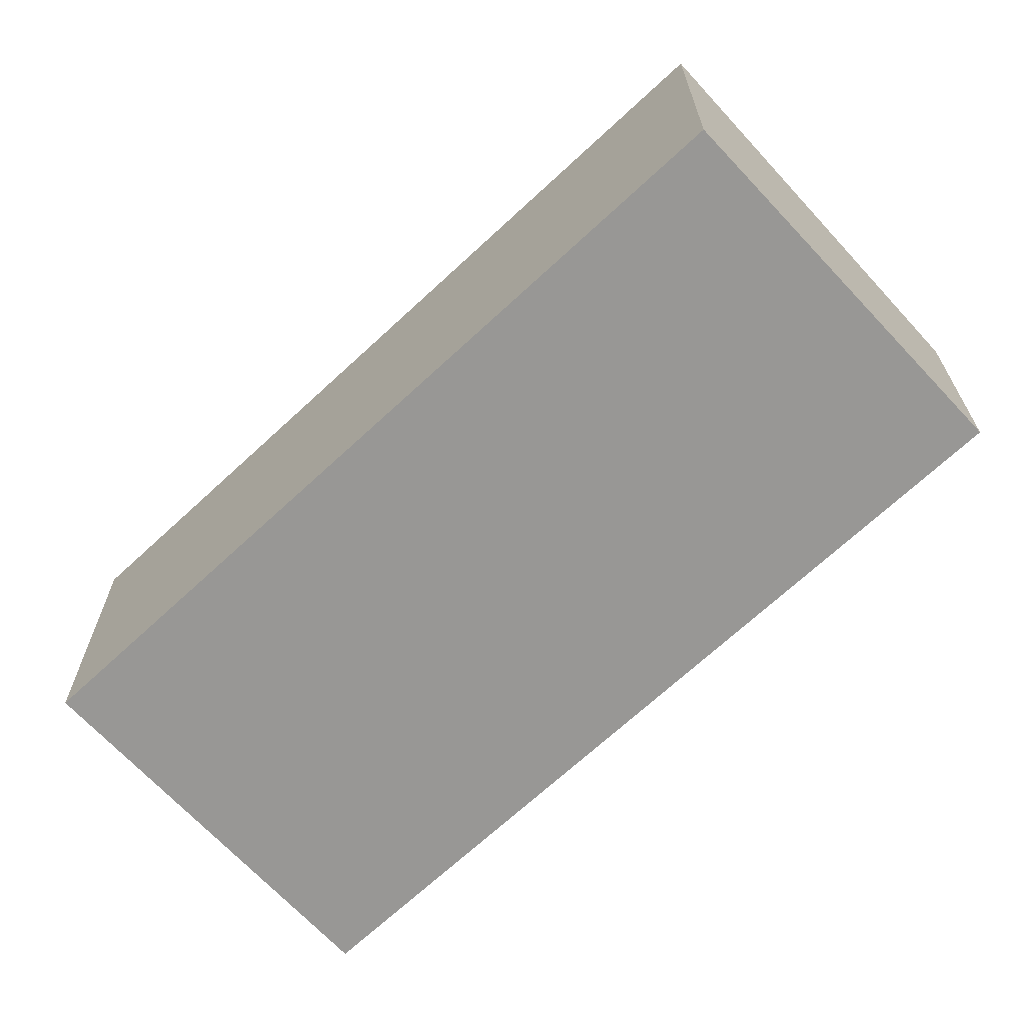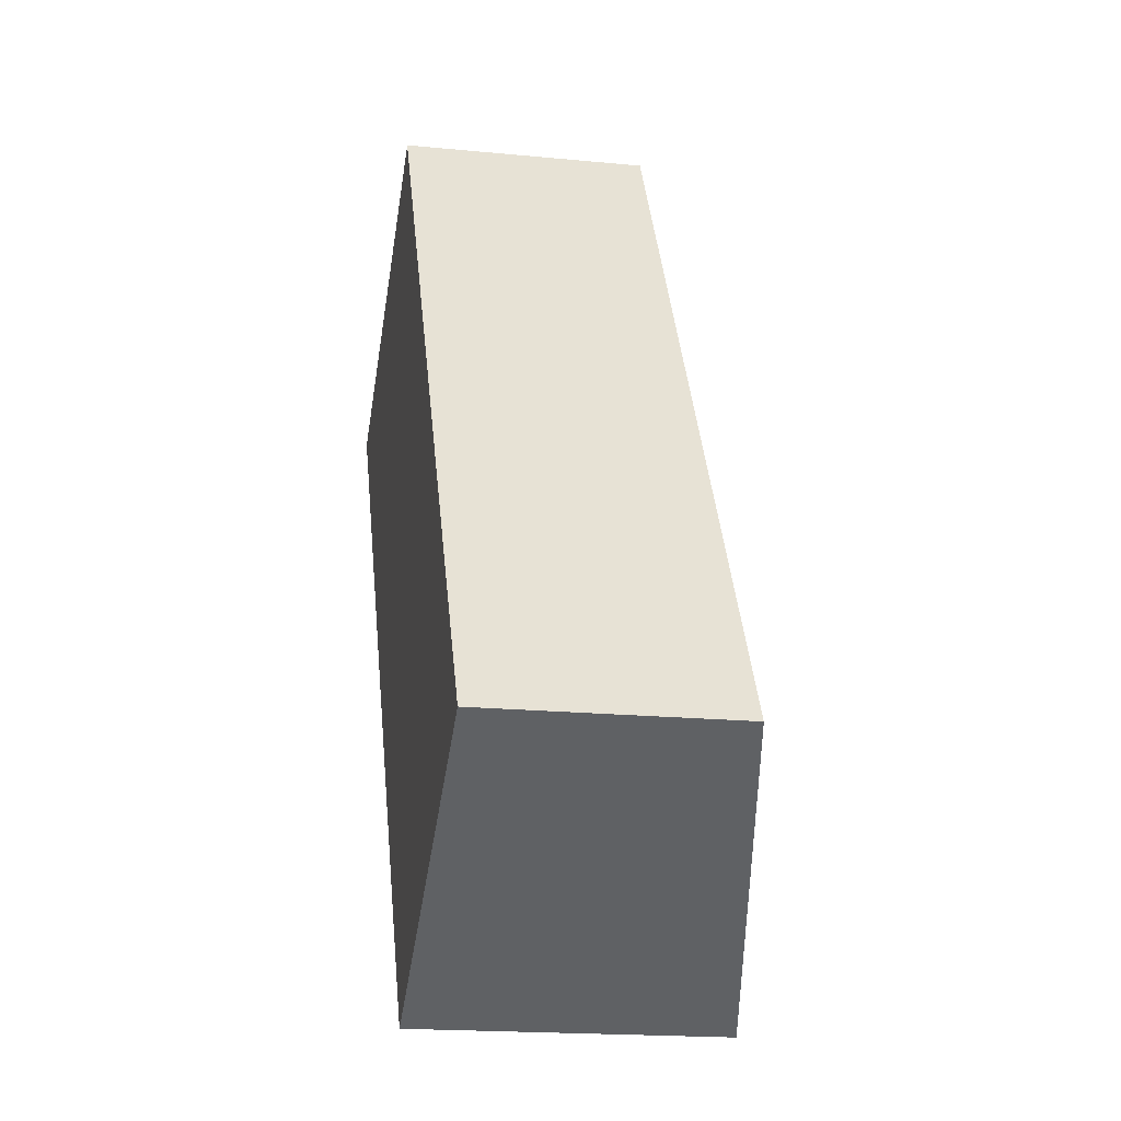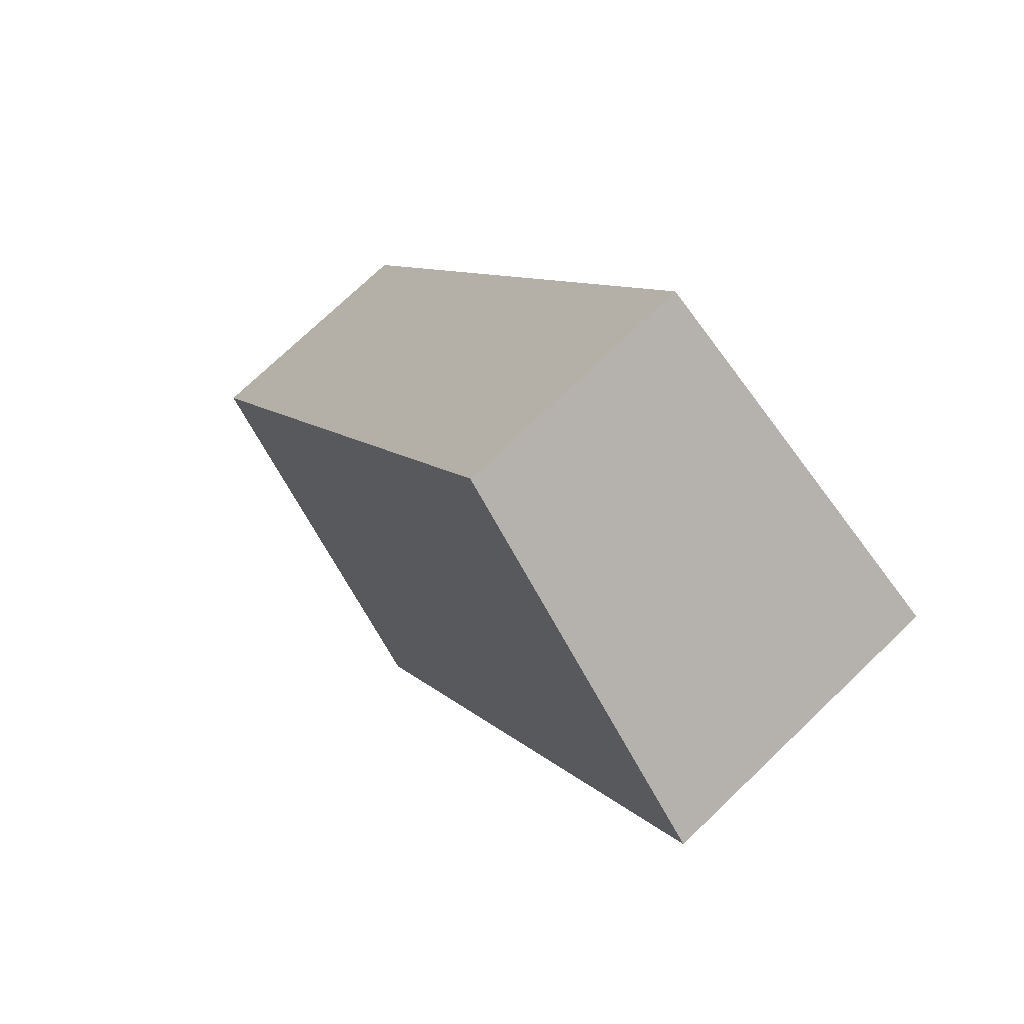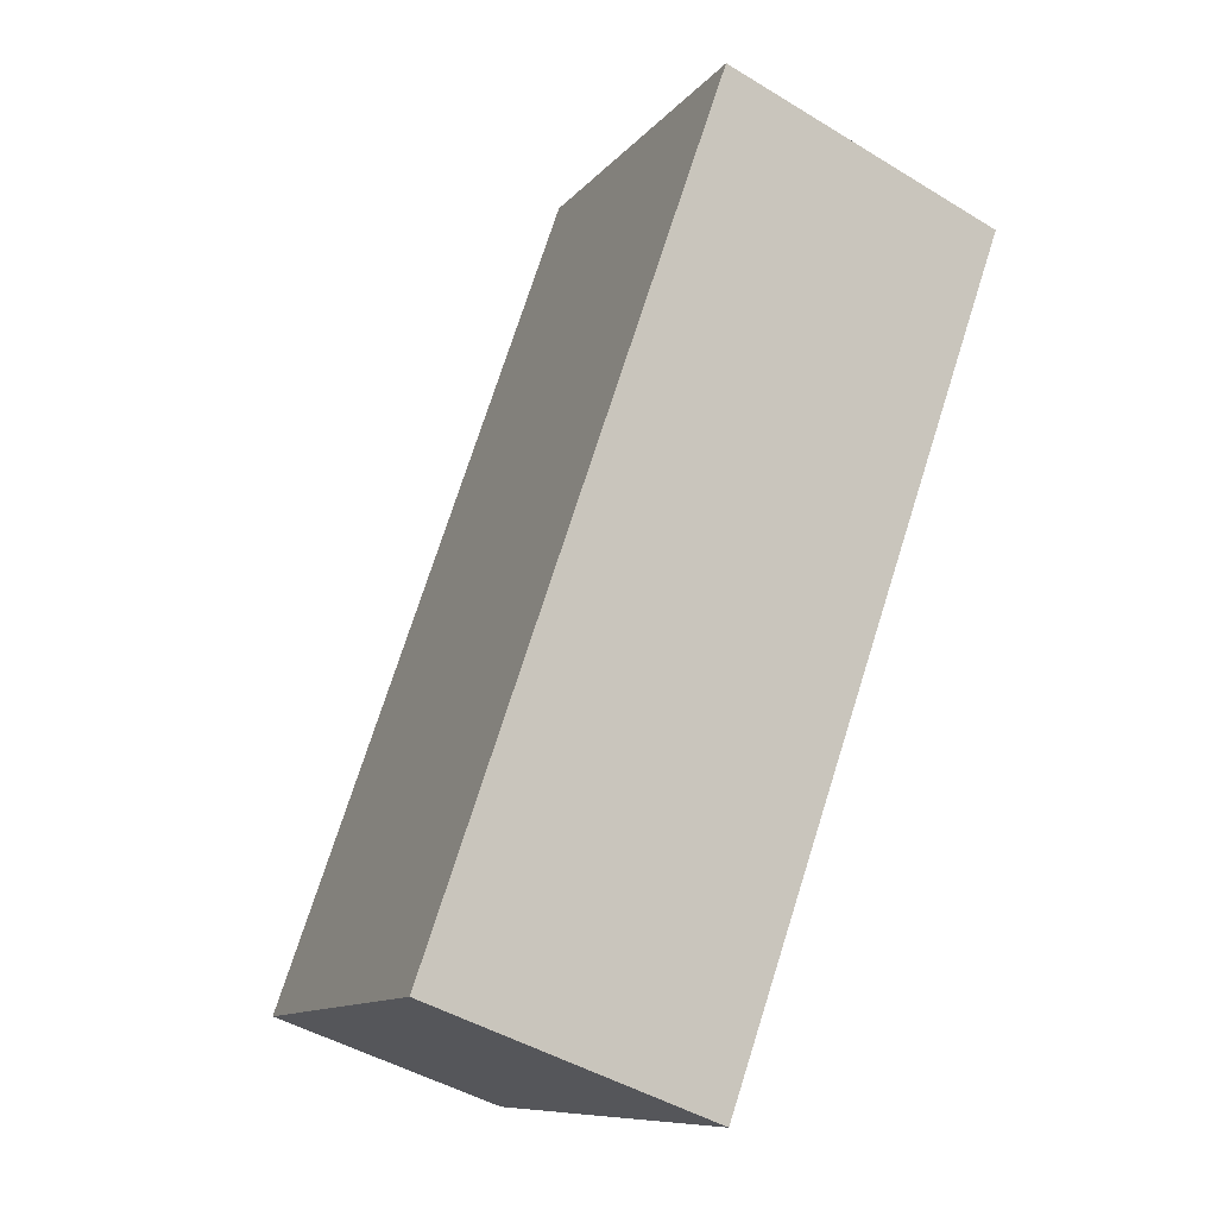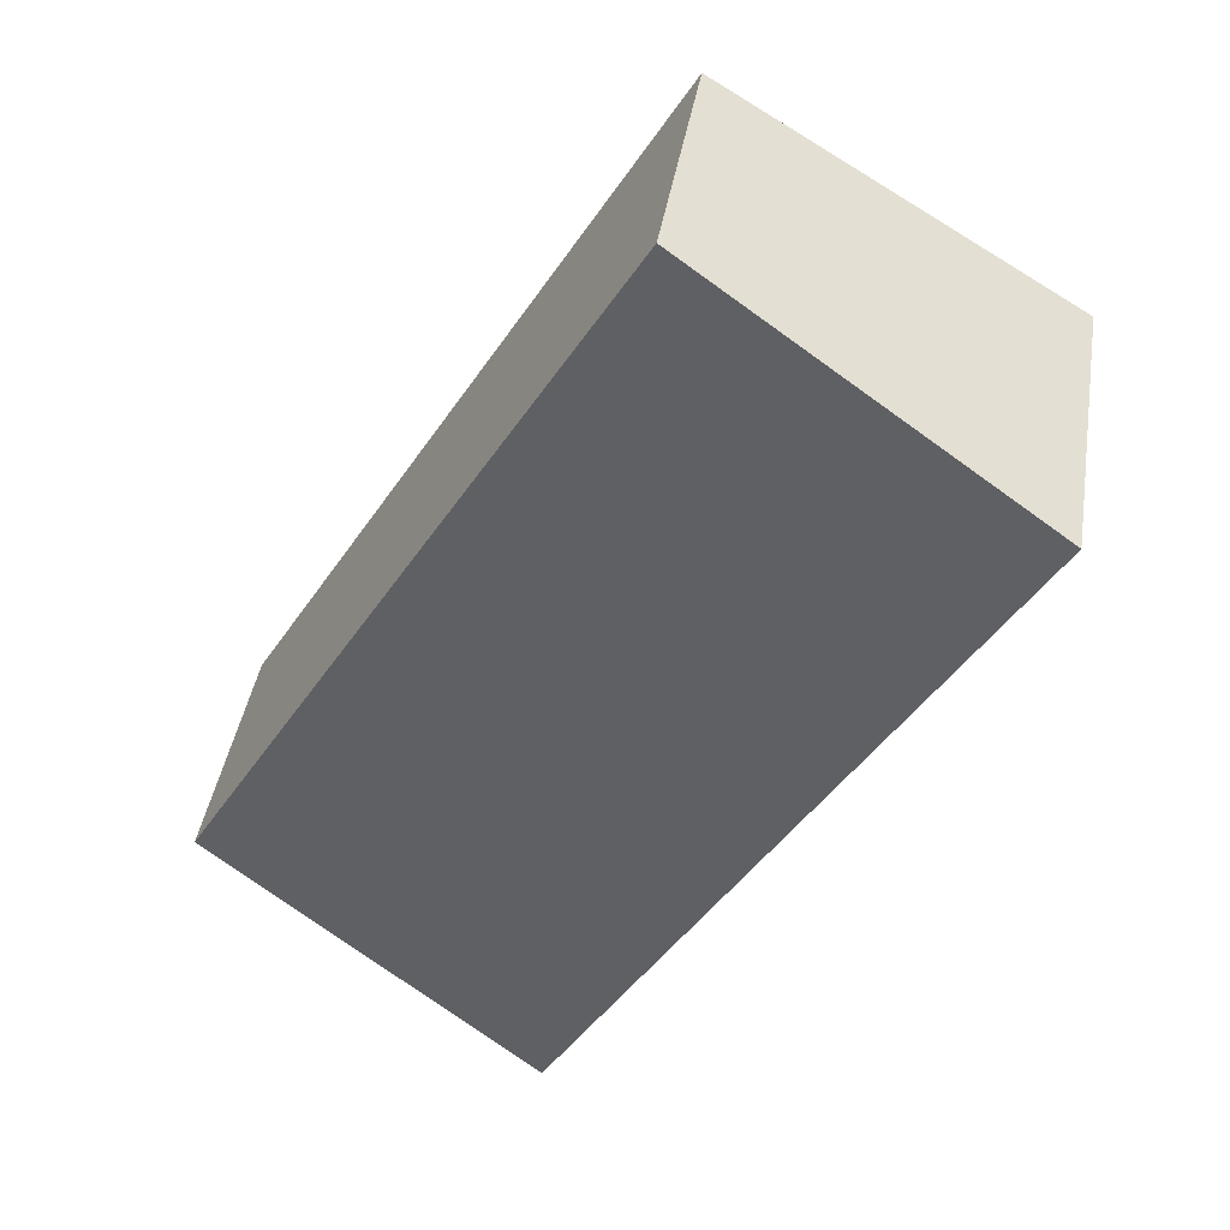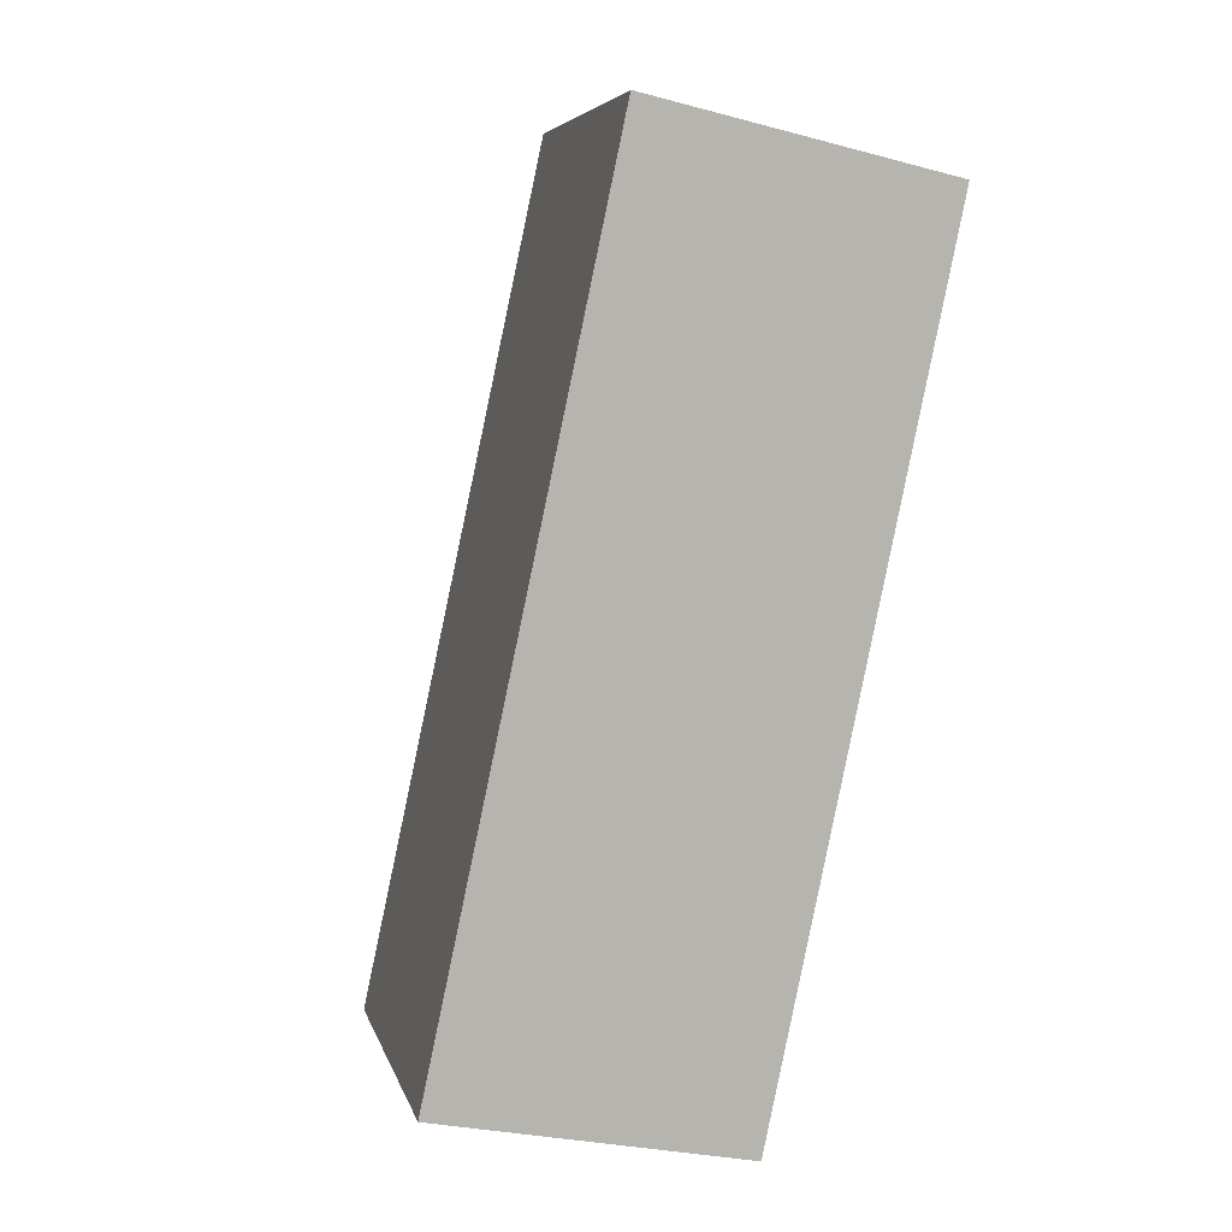
<metadata>
{"format":"obj","ext":"obj","renderer":"f3d","projection":"perspective","resolution":1024,"background":"white","views":[{"elev":-68.2,"azim":-77.9,"up":"+Y"},{"elev":-18.8,"azim":79.5,"up":"+Z"},{"elev":74.5,"azim":-133.7,"up":"+Z"},{"elev":-44.1,"azim":-125.7,"up":"+Z"},{"elev":41.9,"azim":-170.8,"up":"+Z"},{"elev":-26.2,"azim":-113.3,"up":"+Z"}]}
</metadata>
<code>
v  4.111 2.918 -6.86
v  3.227 2.353 1.934
v  7.341 2.353 -4.931
v  0 2.918 1.787e-16
v  4.111 4.201e-16 -6.86
v  7.341 3.019e-16 -4.931
v  0 0 0
v  3.227 -1.184e-16 1.934
g defaultobject
f 1 2 3
f 2 1 4
f 3 5 1
f 5 3 6
f 5 4 1
f 4 5 7
f 7 2 4
f 2 7 8
f 8 3 2
f 3 8 6
f 8 5 6
f 5 8 7

</code>
